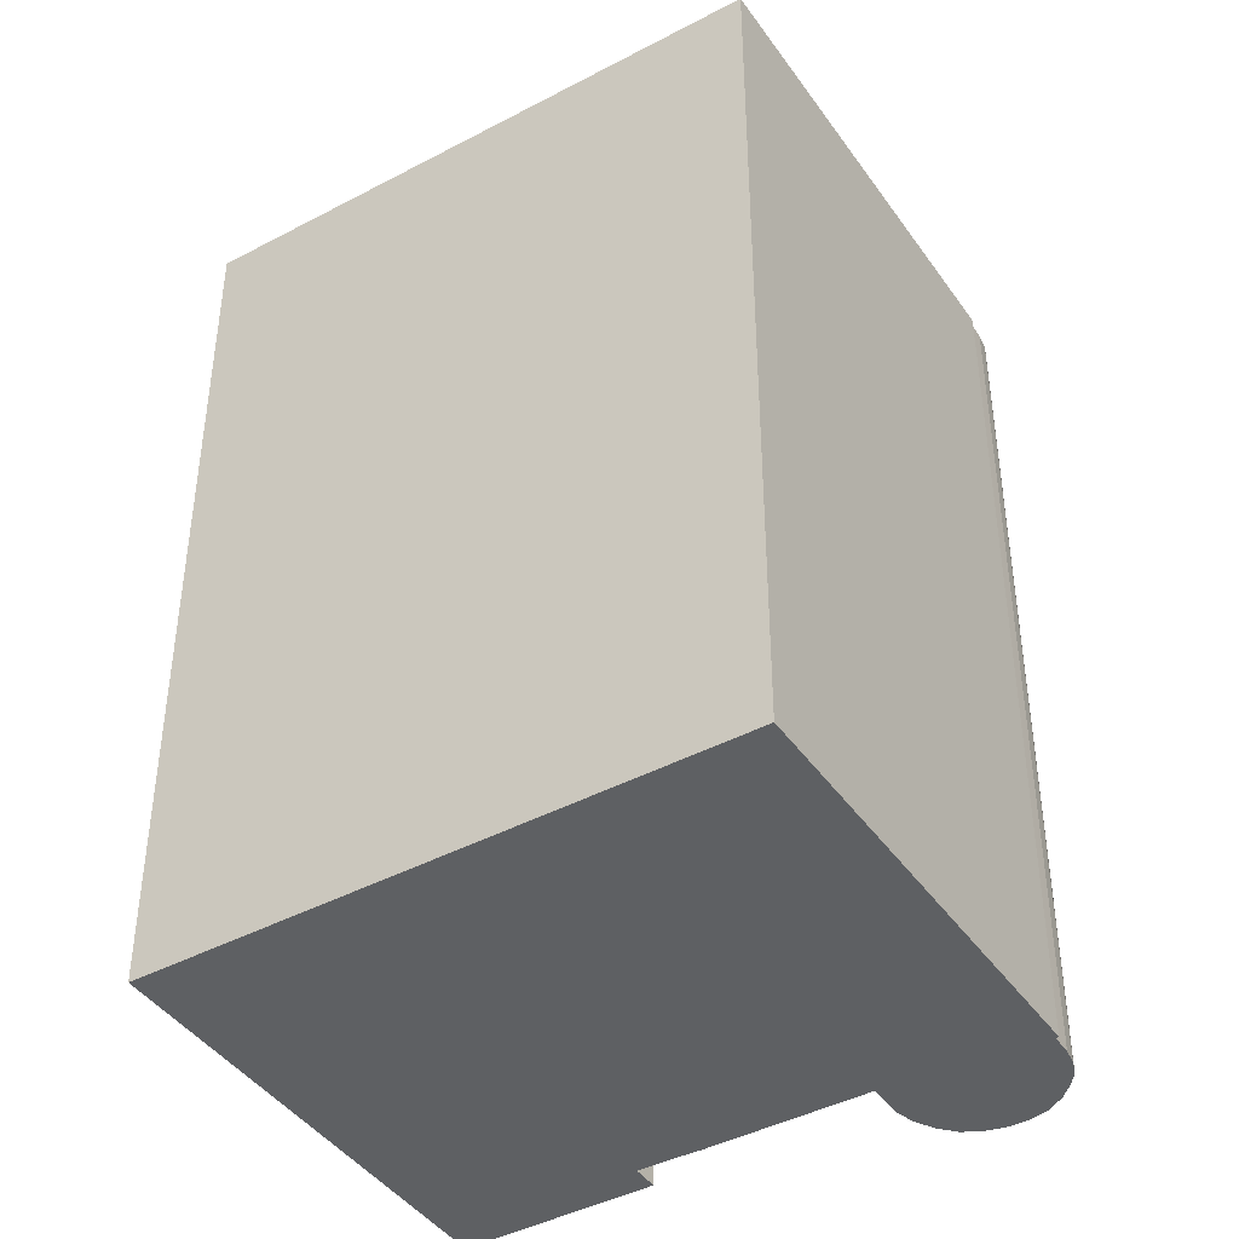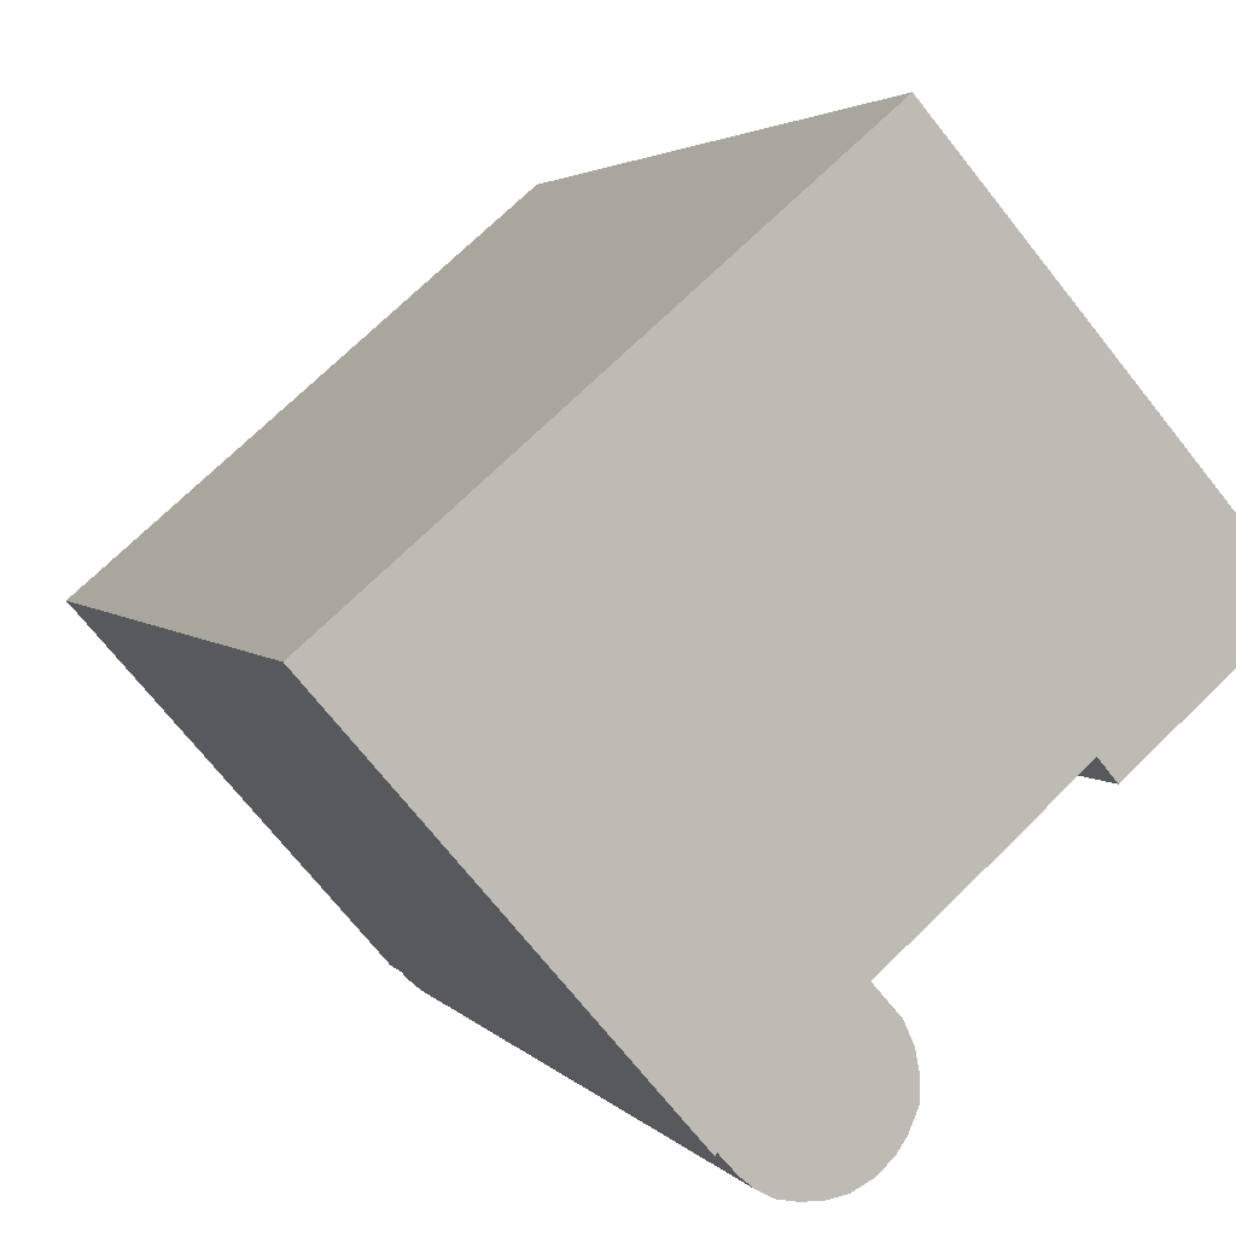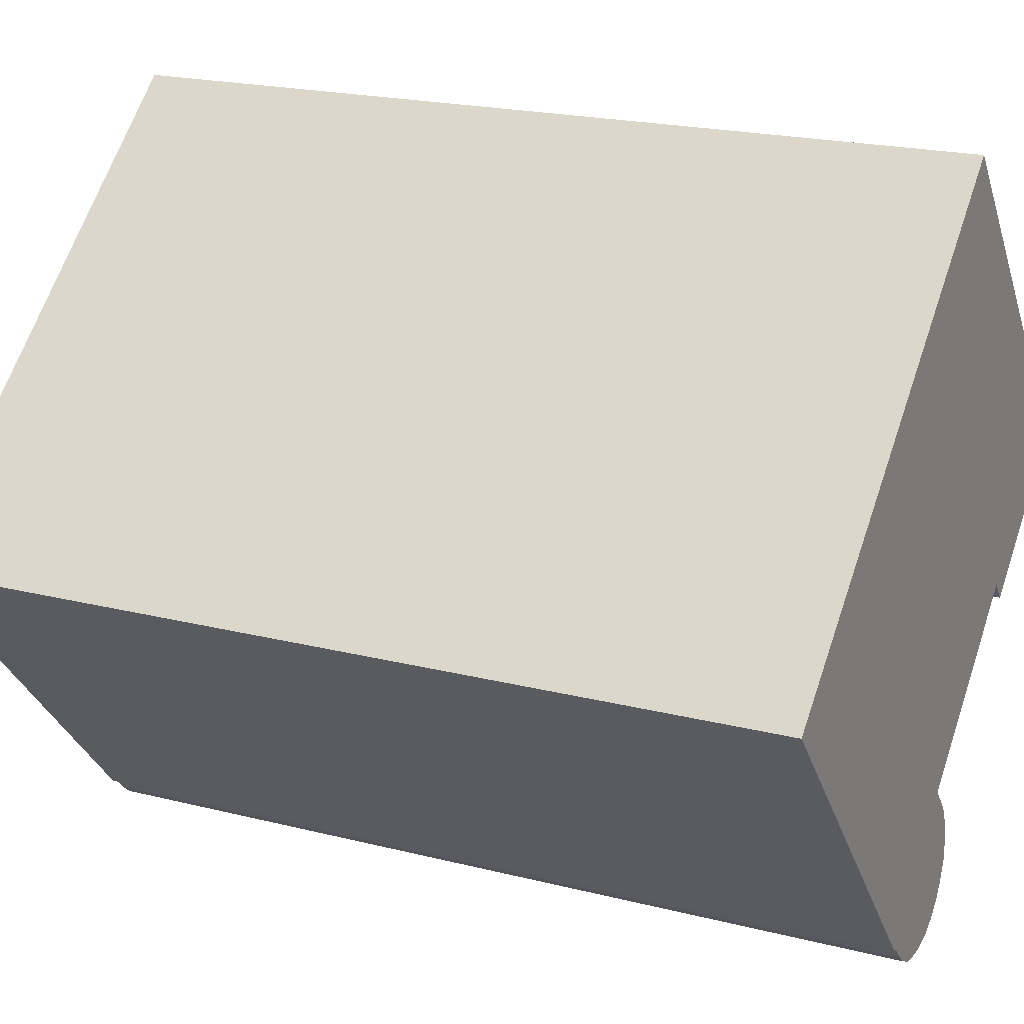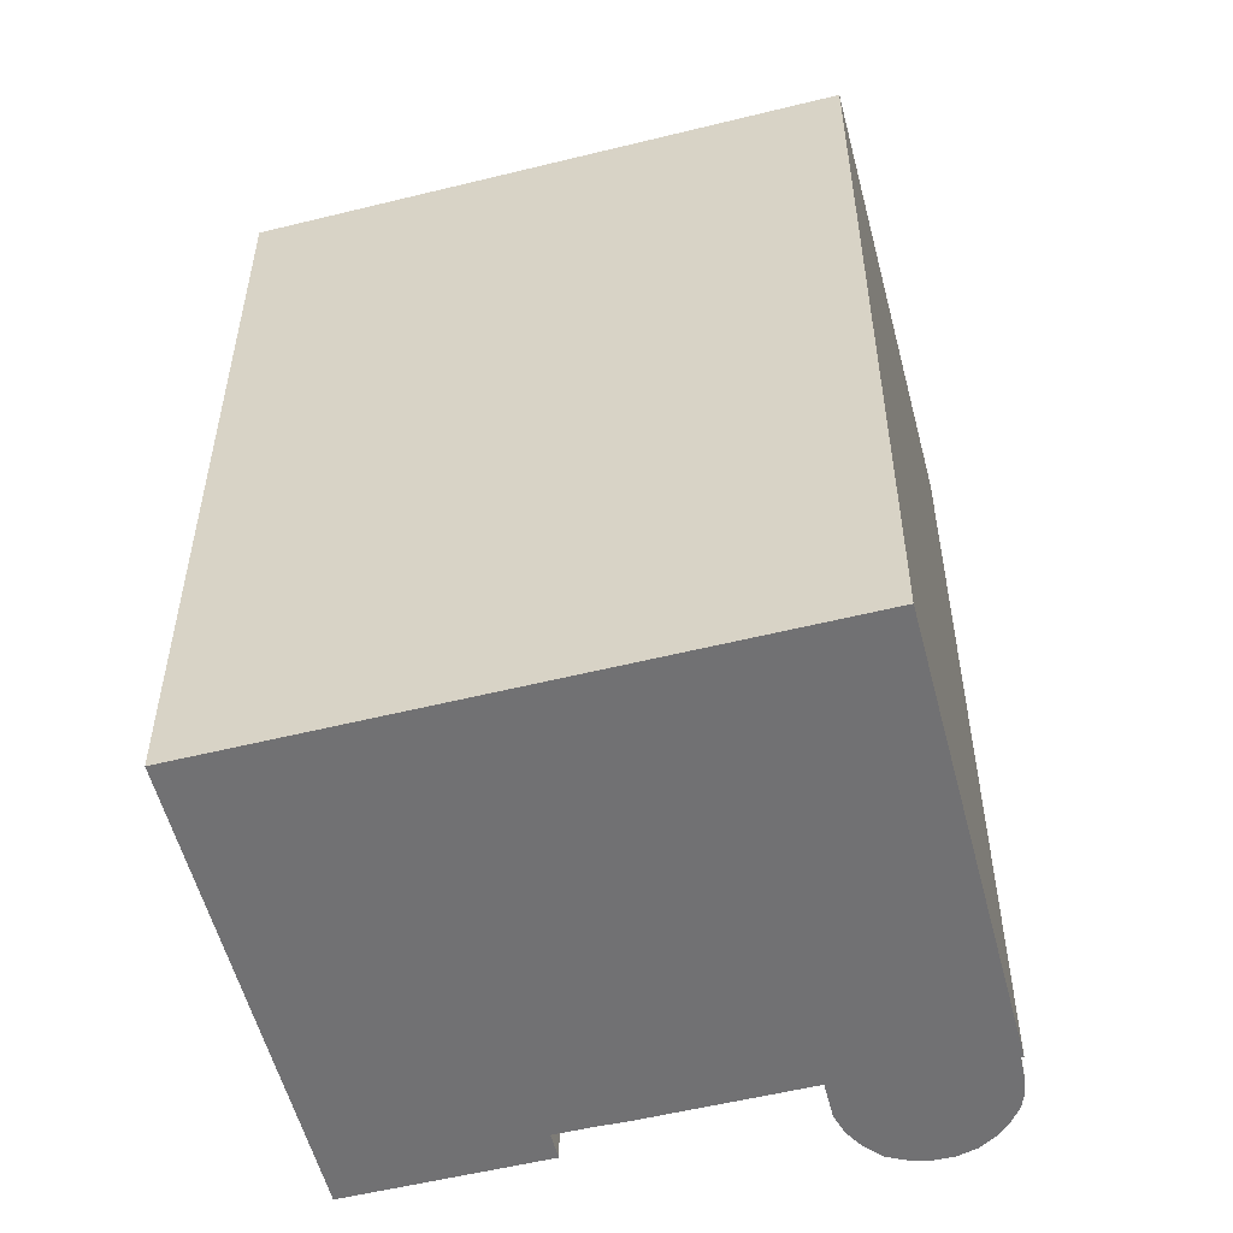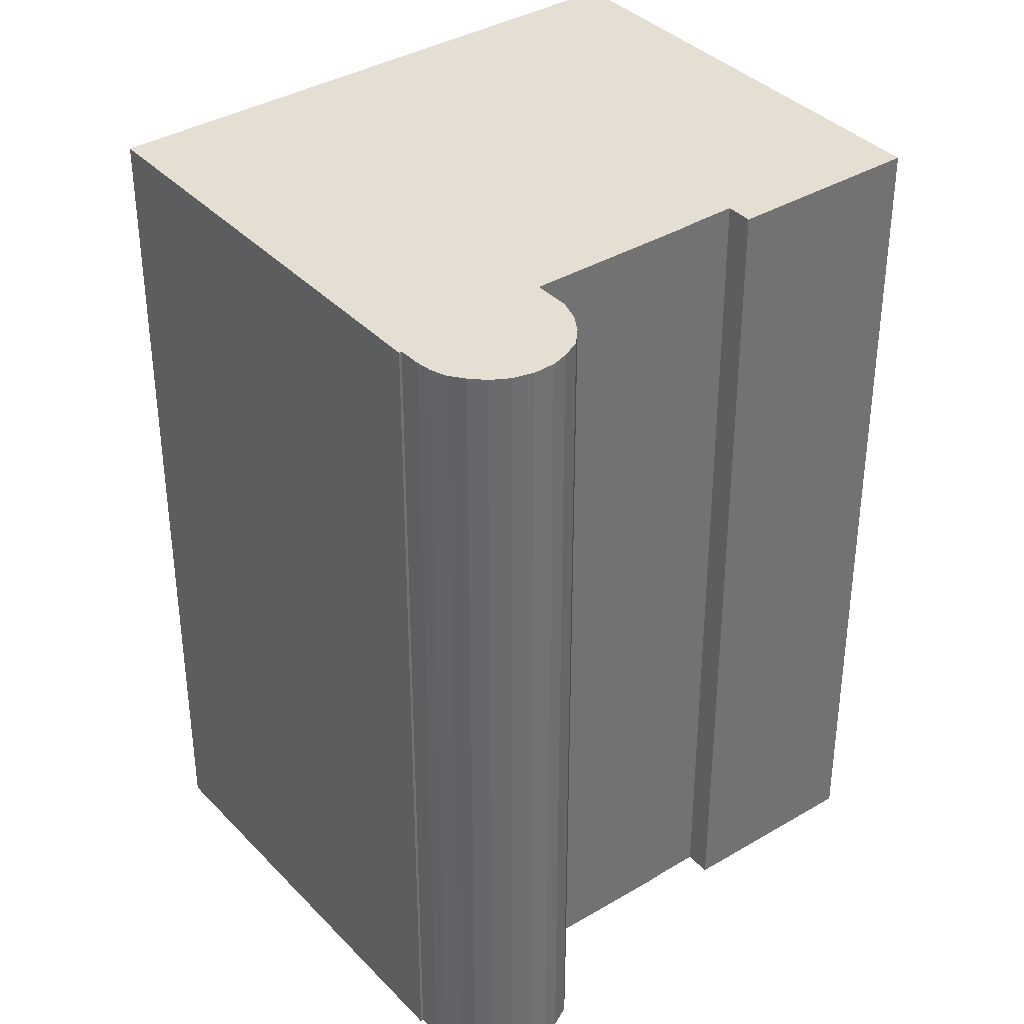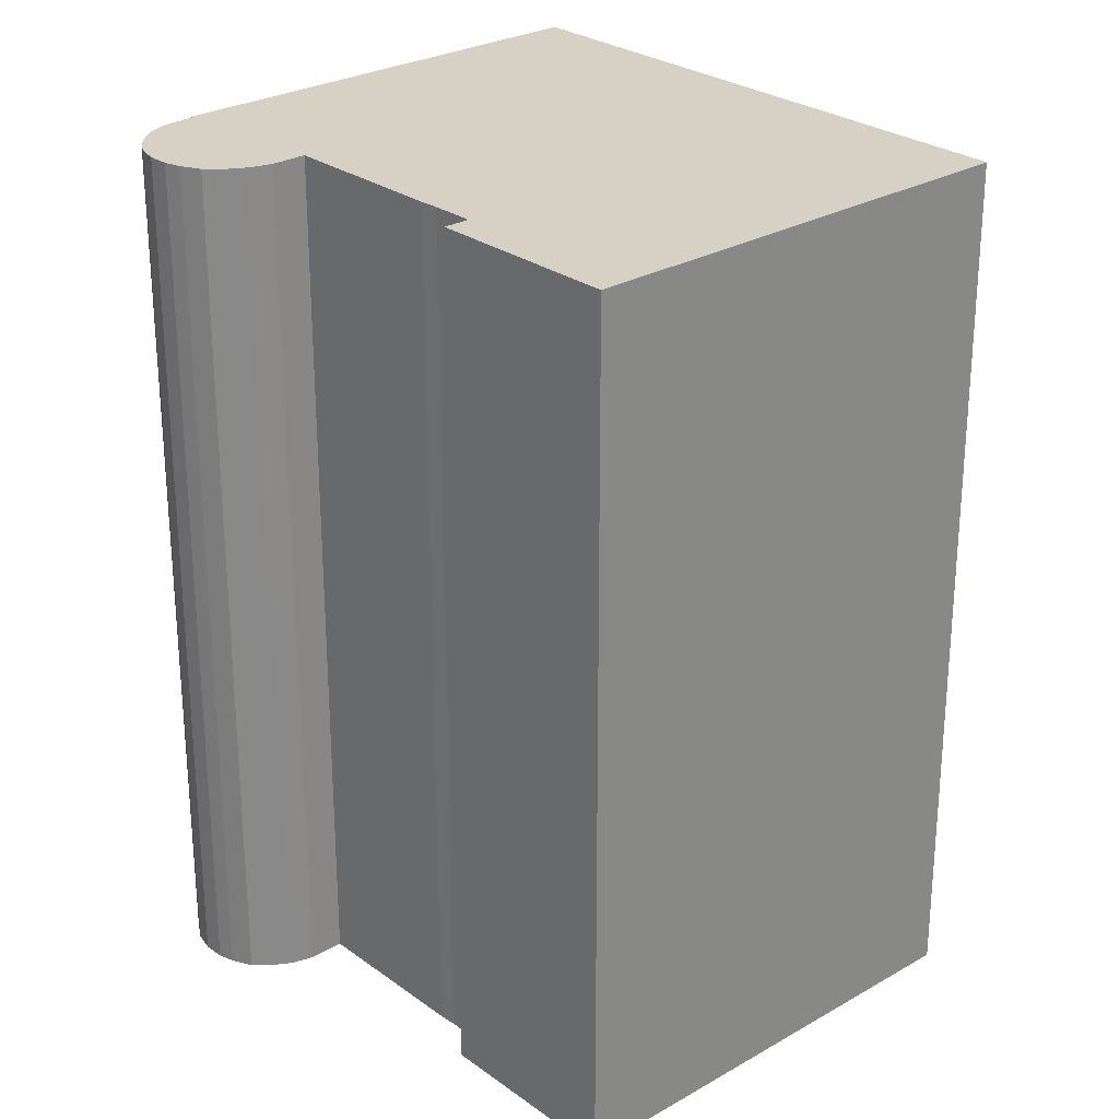
<metadata>
{"format":"obj","ext":"obj","renderer":"f3d","projection":"perspective","resolution":1024,"background":"white","views":[{"elev":-42.7,"azim":73.1,"up":"+Y"},{"elev":3.1,"azim":161.2,"up":"+Z"},{"elev":20.2,"azim":115.1,"up":"+Z"},{"elev":-55.3,"azim":55.4,"up":"+Y"},{"elev":37.2,"azim":-176.5,"up":"+Y"},{"elev":27.0,"azim":-90.8,"up":"+Y"}]}
</metadata>
<code>
v  13.65 25.97 -11.24
v  13.59 25.97 -11.17
v  22.67 25.97 -0.834
v  12.33 25.97 -12.22
v  11.8 25.97 -12.33
v  11.23 25.97 -12.35
v  10.63 25.97 -12.23
v  10.07 25.97 -11.95
v  9.595 25.97 -11.51
v  10.18 25.97 -7.79
v  10.47 25.97 9.691
v  9.313 25.97 -11.09
v  9.061 25.97 -10.48
v  9.052 25.97 -9.952
v  9.05 25.97 -9.838
v  9.169 25.97 -9.217
v  9.636 25.97 -8.403
v  9.448 25.97 -8.615
v  6.519 25.97 -4.627
v  6.358 25.97 -4.488
v  5.937 25.97 -4.085
v  4.973 25.97 -3.24
v  0 25.97 1.59e-15
v  3.113 25.97 3.564
v  9.329 25.97 10.68
v  4.448 25.97 -3.849
v  12.77 25.97 -11.99
v  13.14 25.97 -11.67
v  12.77 7.339e-16 -11.99
v  12.33 7.484e-16 -12.22
v  4.973 1.984e-16 -3.24
v  4.448 2.357e-16 -3.849
v  22.67 5.107e-17 -0.834
v  13.65 6.882e-16 -11.24
v  13.59 6.841e-16 -11.17
v  13.14 7.147e-16 -11.67
v  11.8 7.547e-16 -12.33
v  11.23 7.563e-16 -12.35
v  10.63 7.492e-16 -12.23
v  10.07 7.315e-16 -11.95
v  9.595 7.05e-16 -11.51
v  9.313 6.788e-16 -11.09
v  9.061 6.417e-16 -10.48
v  10.18 4.77e-16 -7.79
v  6.358 2.748e-16 -4.488
v  6.519 2.833e-16 -4.627
v  5.937 2.501e-16 -4.085
v  0 0 0
v  9.05 6.024e-16 -9.838
v  9.052 6.094e-16 -9.952
v  9.169 5.644e-16 -9.217
v  9.448 5.275e-16 -8.615
v  9.636 5.145e-16 -8.403
v  9.329 -6.54e-16 10.68
v  3.113 -2.182e-16 3.564
v  10.47 -5.934e-16 9.691
g defaultobject
f 1 2 3
f 4 3 2
f 5 3 4
f 6 3 5
f 7 3 6
f 8 3 7
f 9 3 8
f 10 3 9
f 11 3 10
f 12 10 9
f 13 10 12
f 14 10 13
f 15 10 14
f 16 10 15
f 17 10 16
f 18 17 16
f 19 11 10
f 20 11 19
f 21 11 20
f 22 11 21
f 23 11 22
f 24 11 23
f 25 11 24
f 22 26 23
f 27 4 28
f 2 28 4
f 29 4 27
f 4 29 30
f 31 26 22
f 26 31 32
f 33 1 3
f 1 33 34
f 35 28 2
f 28 35 36
f 36 27 28
f 27 36 29
f 30 5 4
f 5 30 37
f 37 6 5
f 6 37 38
f 38 7 6
f 7 38 39
f 39 8 7
f 8 39 40
f 40 9 8
f 9 40 41
f 41 12 9
f 12 41 42
f 42 13 12
f 13 42 43
f 44 19 10
f 19 44 20
f 20 44 45
f 45 44 46
f 45 21 20
f 21 45 47
f 47 22 21
f 22 47 31
f 32 23 26
f 23 32 48
f 34 2 1
f 2 34 35
f 43 14 13
f 14 43 15
f 15 43 49
f 49 43 50
f 49 16 15
f 16 49 51
f 51 18 16
f 18 51 52
f 52 17 18
f 17 52 10
f 10 52 44
f 44 52 53
f 48 24 23
f 24 48 25
f 25 48 54
f 54 48 55
f 54 11 25
f 11 54 3
f 3 54 33
f 33 54 56
f 32 31 48
f 37 35 38
f 35 37 36
f 36 37 30
f 36 30 29
f 55 56 54
f 56 55 33
f 33 55 48
f 33 48 31
f 33 31 47
f 33 47 45
f 33 45 46
f 33 46 44
f 33 44 53
f 33 53 52
f 33 52 51
f 33 51 35
f 33 35 34
f 35 51 49
f 35 49 50
f 35 50 43
f 35 43 42
f 35 42 41
f 35 41 40
f 35 40 39
f 35 39 38

</code>
